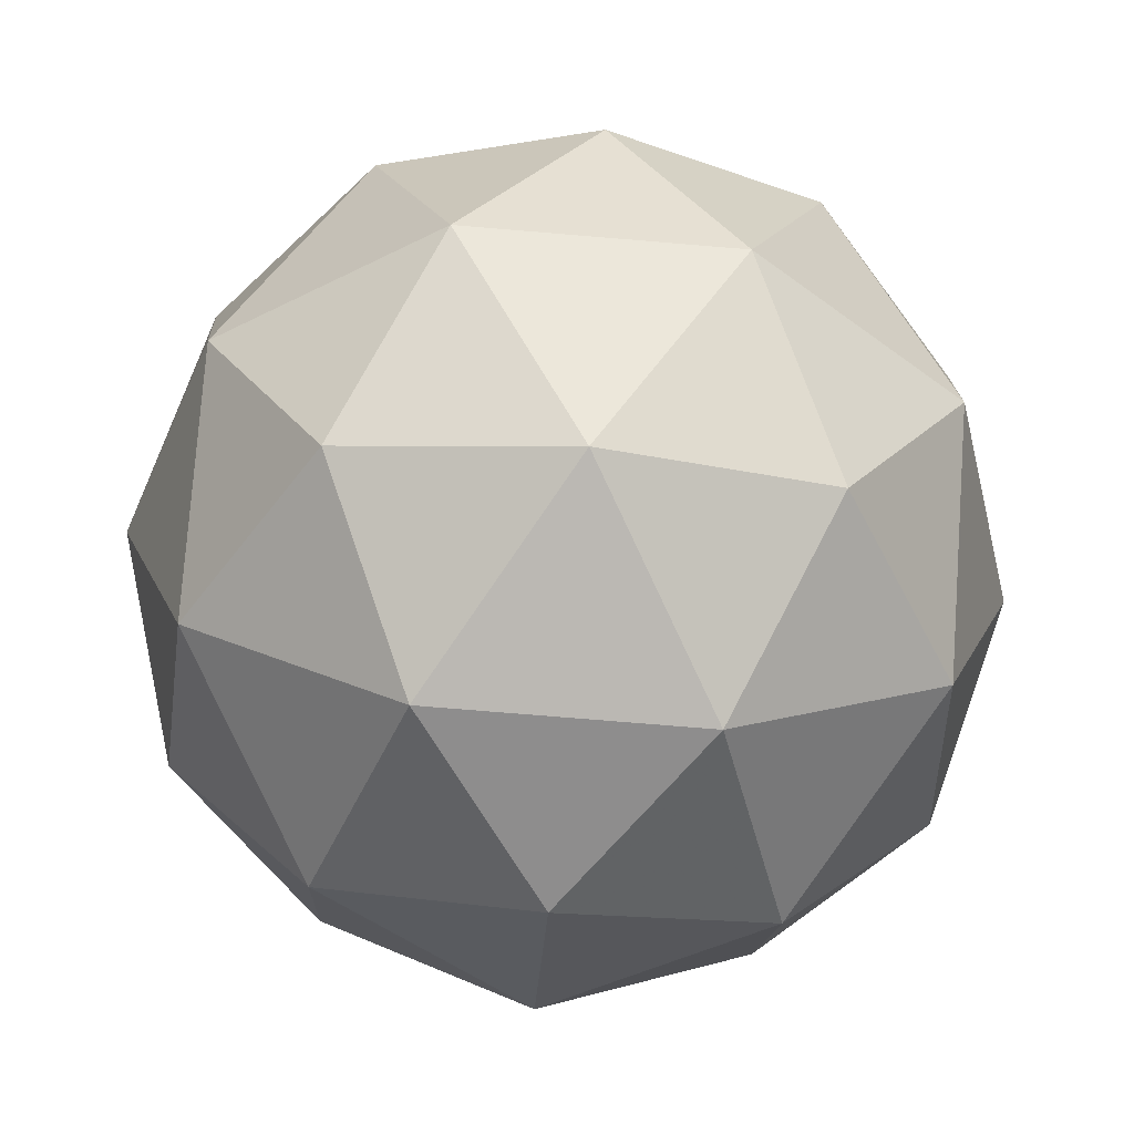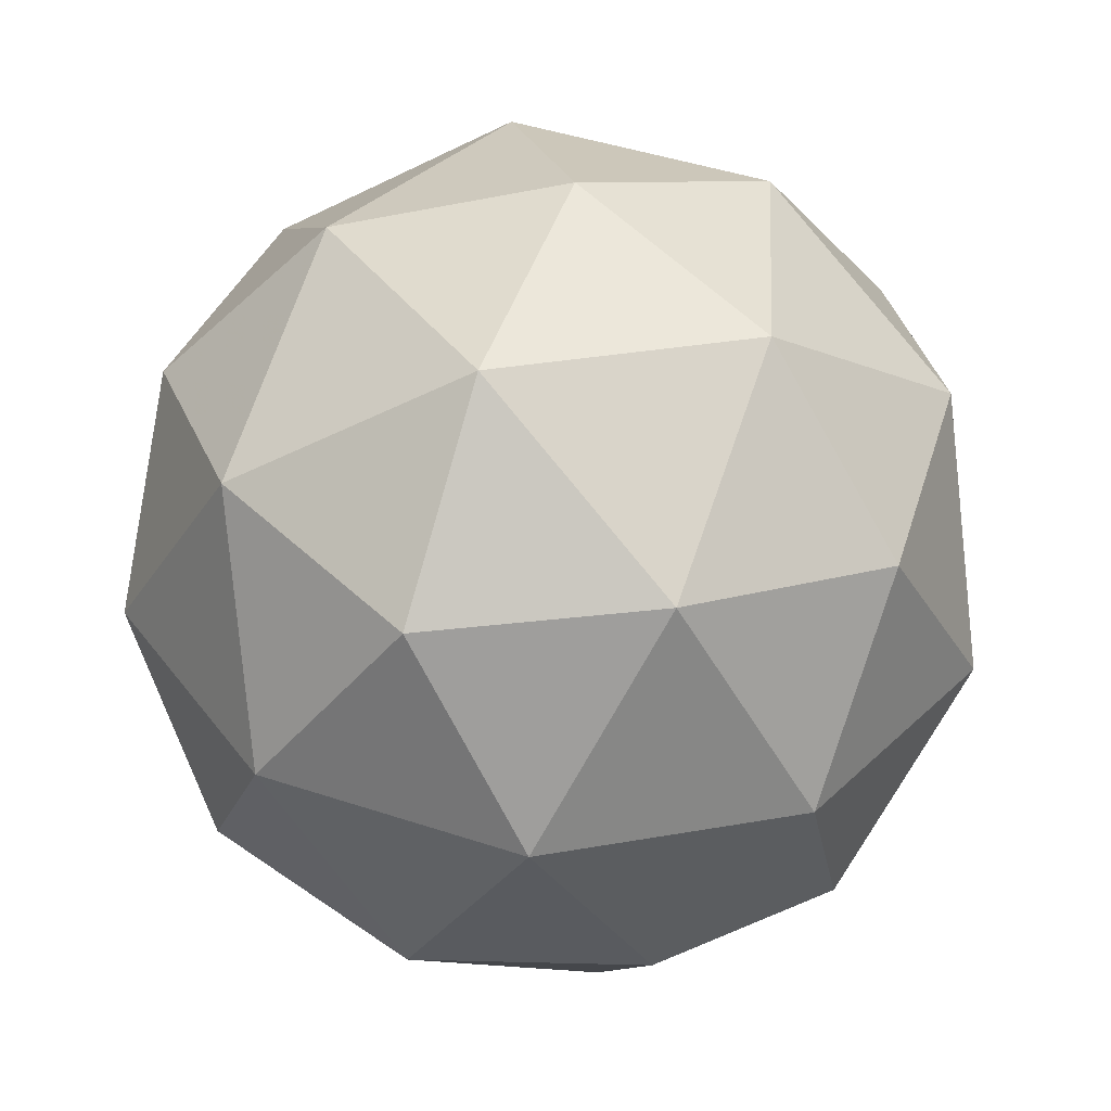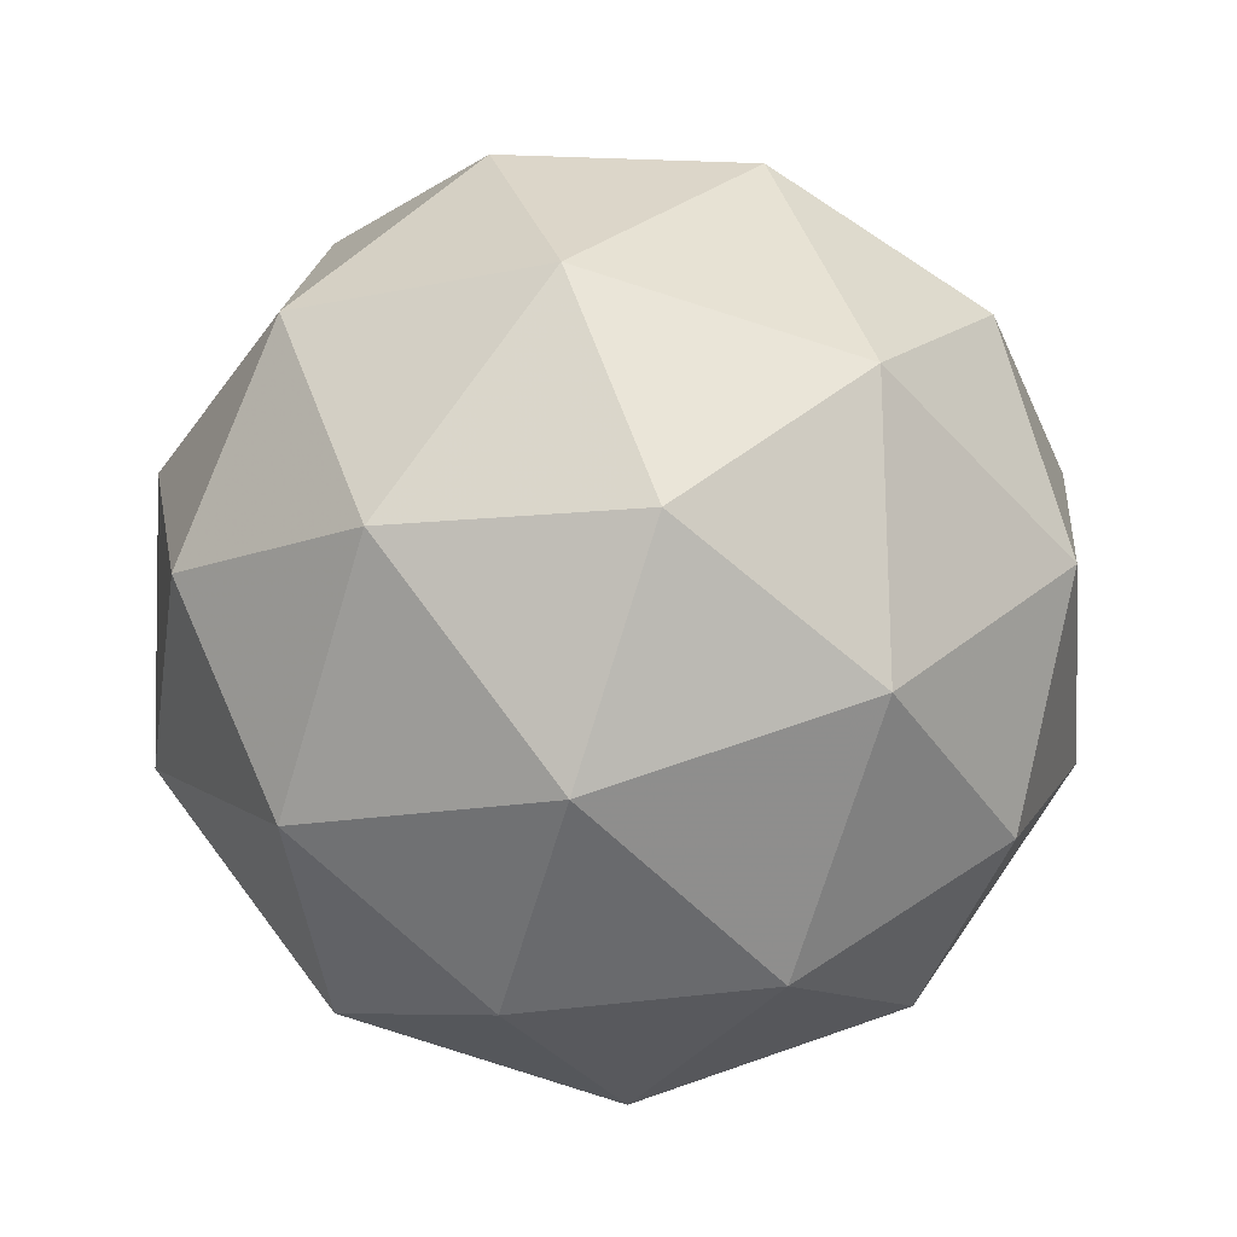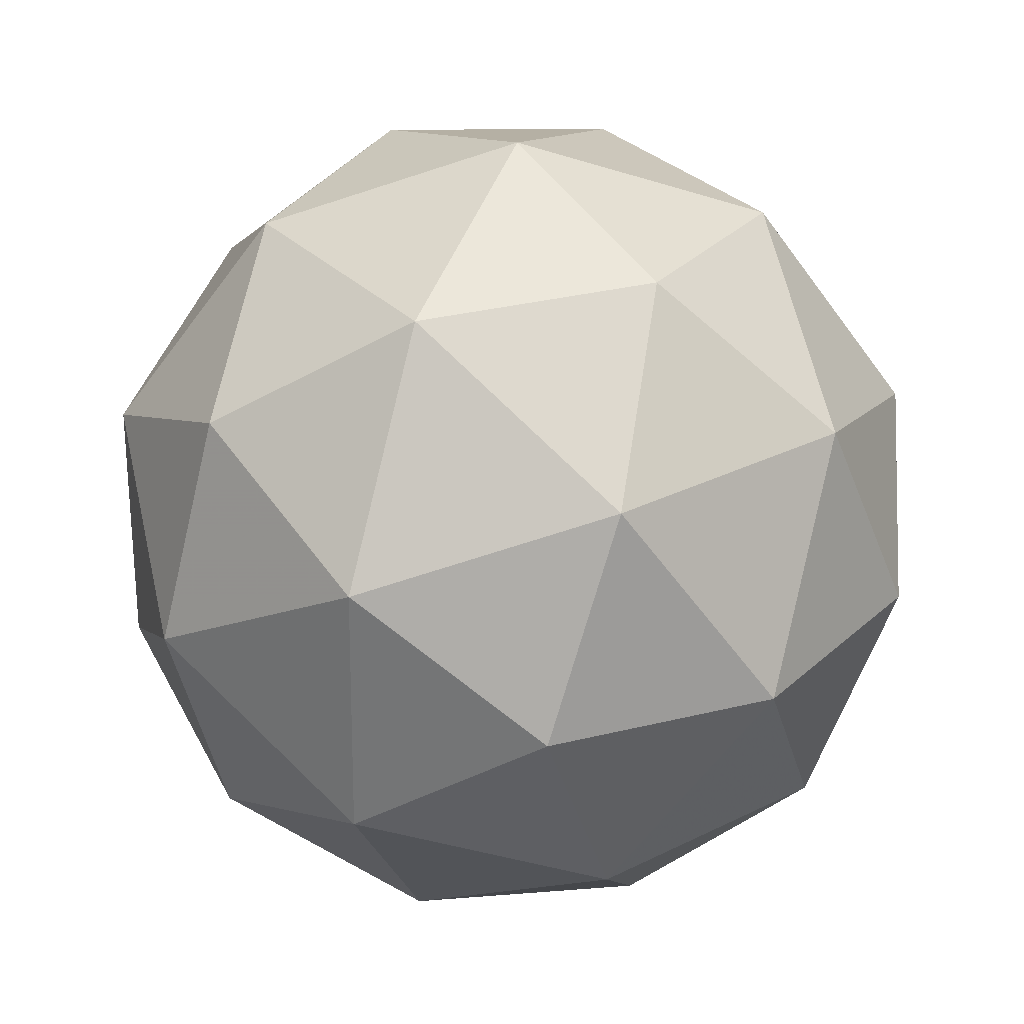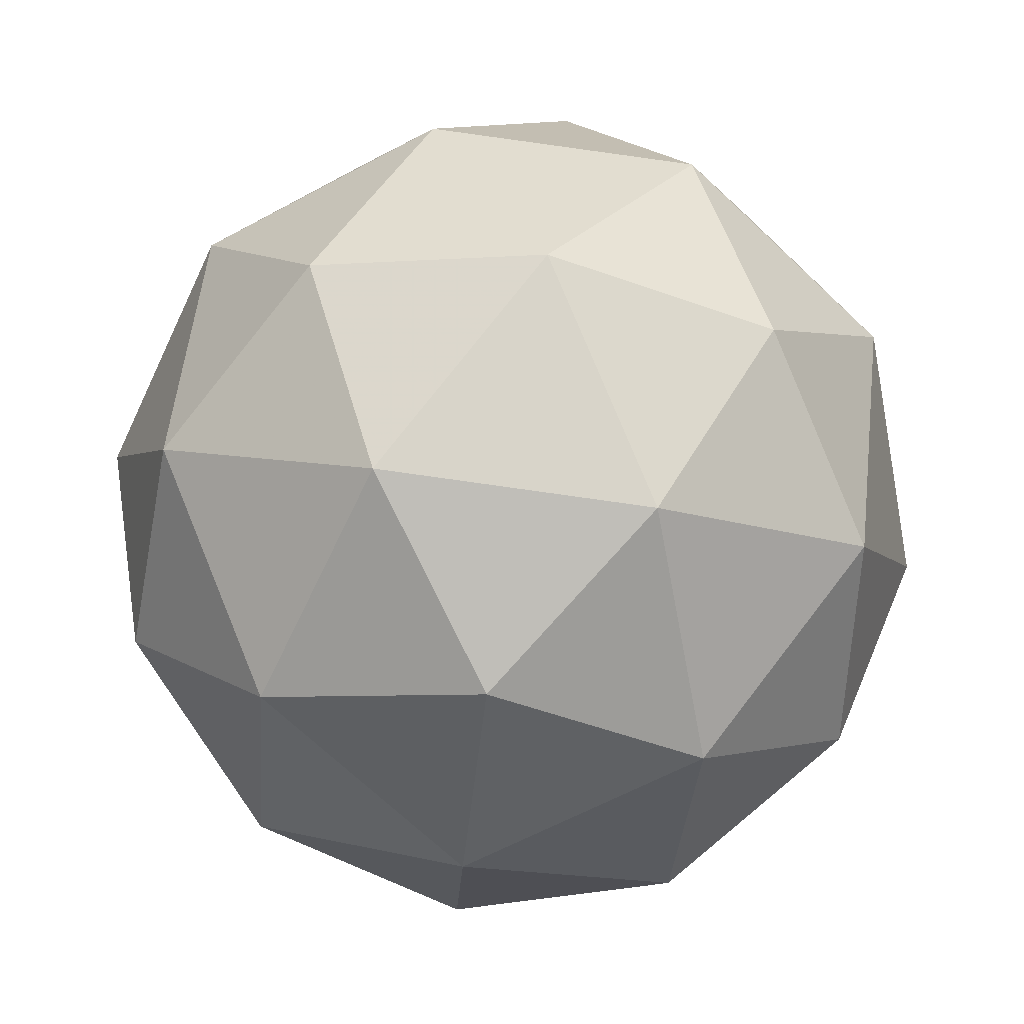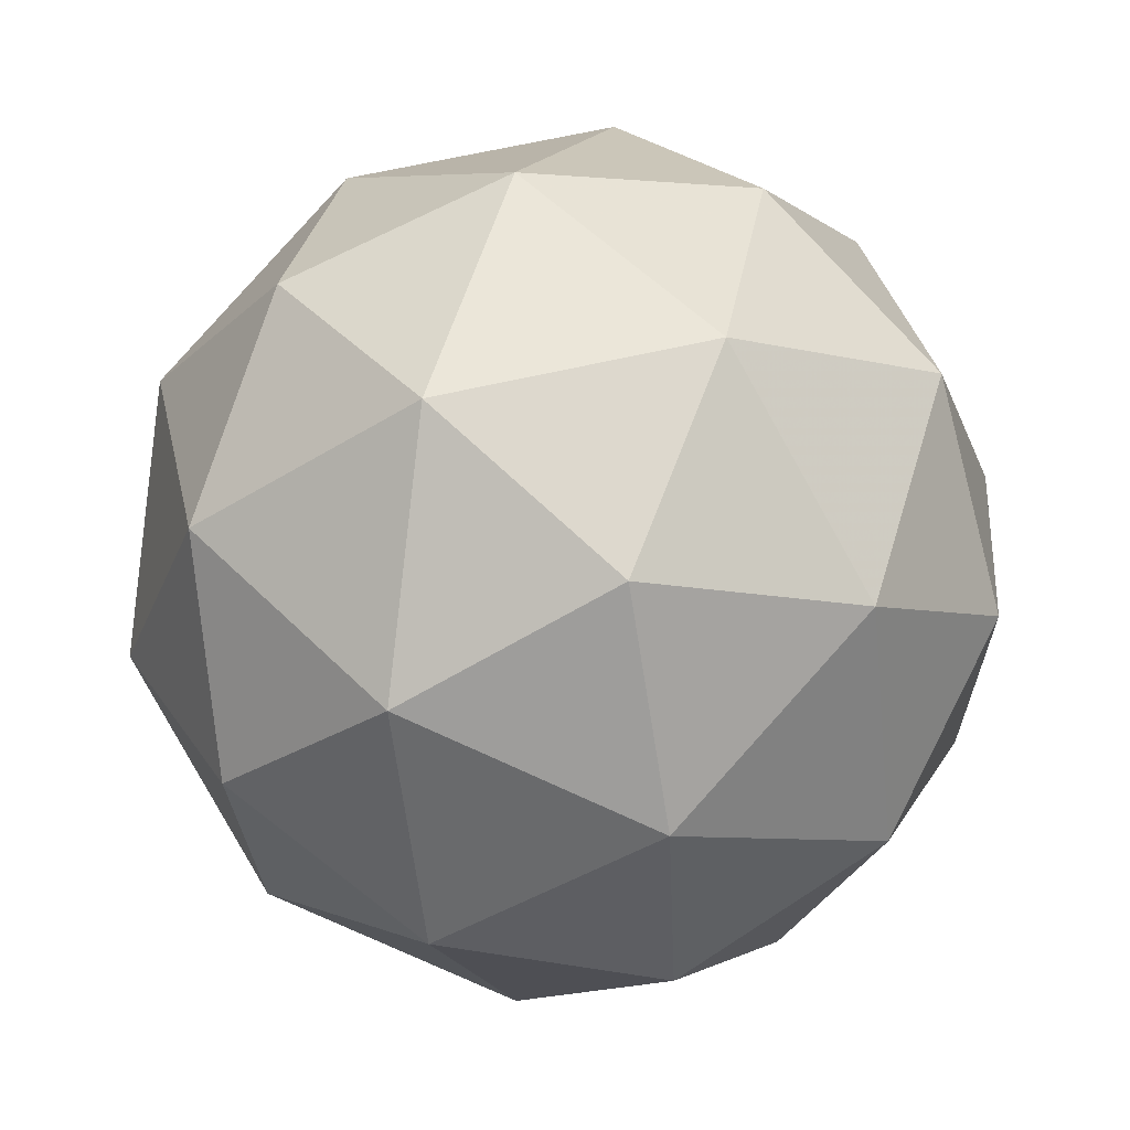
<metadata>
{"format":"obj","ext":"obj","renderer":"f3d","projection":"perspective","resolution":1024,"background":"white","views":[{"elev":17.8,"azim":11.7,"up":"+Y"},{"elev":34.1,"azim":68.7,"up":"+Y"},{"elev":50.7,"azim":8.3,"up":"+Z"},{"elev":-57.3,"azim":-151.1,"up":"+Y"},{"elev":60.0,"azim":123.7,"up":"+Z"},{"elev":1.1,"azim":168.2,"up":"+Z"}]}
</metadata>
<code>
v 0.4633 1.261 -0.2981
v 0.451 1.334 -0.2587
v 0.5075 1.329 -0.3208
v 0.5454 1.254 -0.3151
v 0.5124 1.213 -0.2494
v 0.4541 1.262 -0.2145
v 0.5256 1.372 -0.2513
v 0.5839 1.323 -0.2861
v 0.5869 1.251 -0.242
v 0.5305 1.257 -0.1798
v 0.4926 1.331 -0.1856
v 0.5747 1.324 -0.2025
v 0.4795 1.295 -0.3198
v 0.4463 1.298 -0.2833
v 0.4723 1.338 -0.2967
v 0.4409 1.299 -0.2342
v 0.4481 1.256 -0.2574
v 0.5018 1.251 -0.3165
v 0.5277 1.291 -0.3298
v 0.4824 1.227 -0.2778
v 0.5306 1.223 -0.2878
v 0.4769 1.228 -0.2287
v 0.4635 1.34 -0.2172
v 0.4653 1.298 -0.1912
v 0.5161 1.361 -0.2923
v 0.4829 1.364 -0.2558
v 0.5726 1.287 -0.3094
v 0.5504 1.331 -0.3128
v 0.555 1.221 -0.2448
v 0.5744 1.245 -0.2835
v 0.4876 1.254 -0.1878
v 0.5218 1.225 -0.2083
v 0.5073 1.362 -0.2128
v 0.561 1.357 -0.2719
v 0.597 1.286 -0.2664
v 0.5657 1.247 -0.204
v 0.5102 1.294 -0.1708
v 0.5556 1.358 -0.2228
v 0.5362 1.334 -0.1842
v 0.5898 1.329 -0.2433
v 0.5916 1.287 -0.2173
v 0.5585 1.29 -0.1808
f 1 14 13
f 2 14 16
f 1 13 18
f 1 18 20
f 1 20 17
f 2 16 23
f 3 15 25
f 4 19 27
f 5 21 29
f 6 22 31
f 2 23 26
f 3 25 28
f 4 27 30
f 5 29 32
f 6 31 24
f 7 33 38
f 8 34 40
f 9 35 41
f 10 36 42
f 11 37 39
f 39 42 12
f 39 37 42
f 37 10 42
f 42 41 12
f 42 36 41
f 36 9 41
f 41 40 12
f 41 35 40
f 35 8 40
f 40 38 12
f 40 34 38
f 34 7 38
f 38 39 12
f 38 33 39
f 33 11 39
f 24 37 11
f 24 31 37
f 31 10 37
f 32 36 10
f 32 29 36
f 29 9 36
f 30 35 9
f 30 27 35
f 27 8 35
f 28 34 8
f 28 25 34
f 25 7 34
f 26 33 7
f 26 23 33
f 23 11 33
f 31 32 10
f 31 22 32
f 22 5 32
f 29 30 9
f 29 21 30
f 21 4 30
f 27 28 8
f 27 19 28
f 19 3 28
f 25 26 7
f 25 15 26
f 15 2 26
f 23 24 11
f 23 16 24
f 16 6 24
f 17 22 6
f 17 20 22
f 20 5 22
f 20 21 5
f 20 18 21
f 18 4 21
f 18 19 4
f 18 13 19
f 13 3 19
f 16 17 6
f 16 14 17
f 14 1 17
f 13 15 3
f 13 14 15
f 14 2 15

</code>
